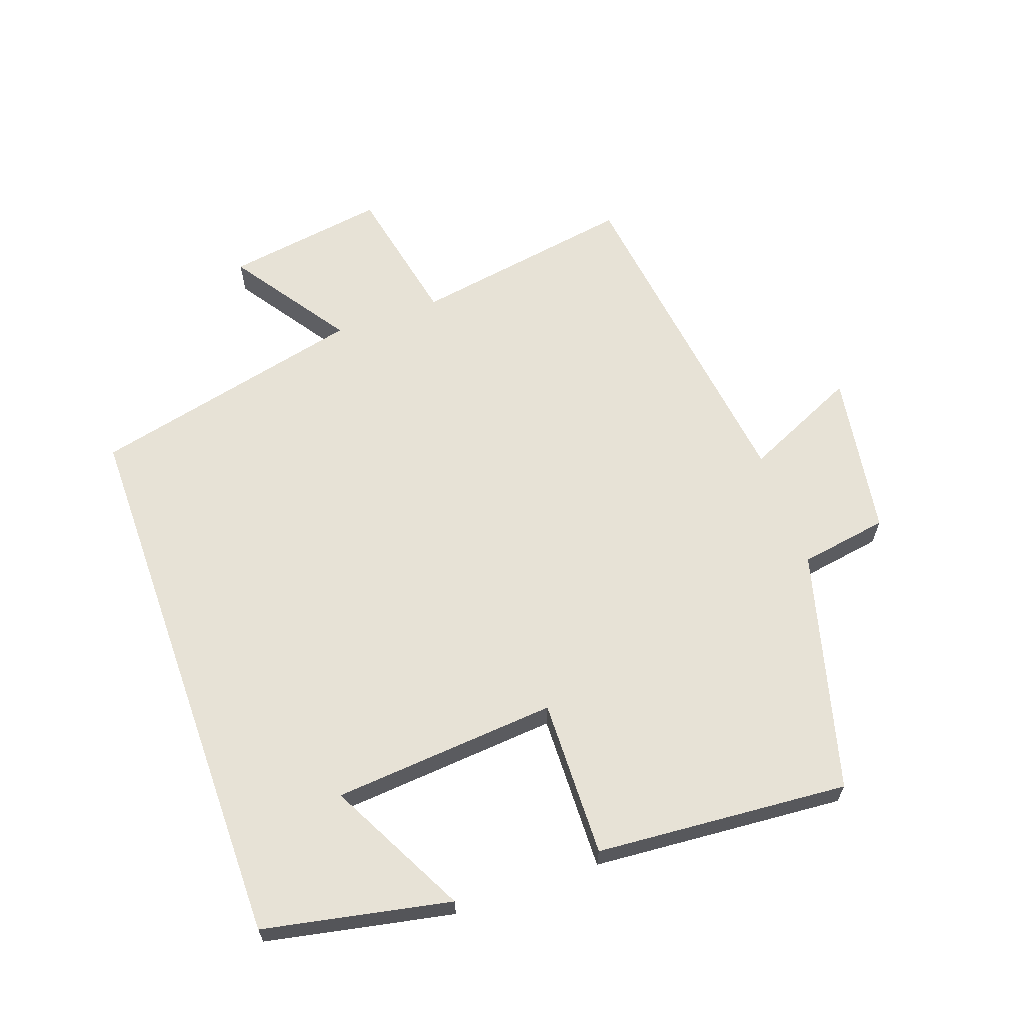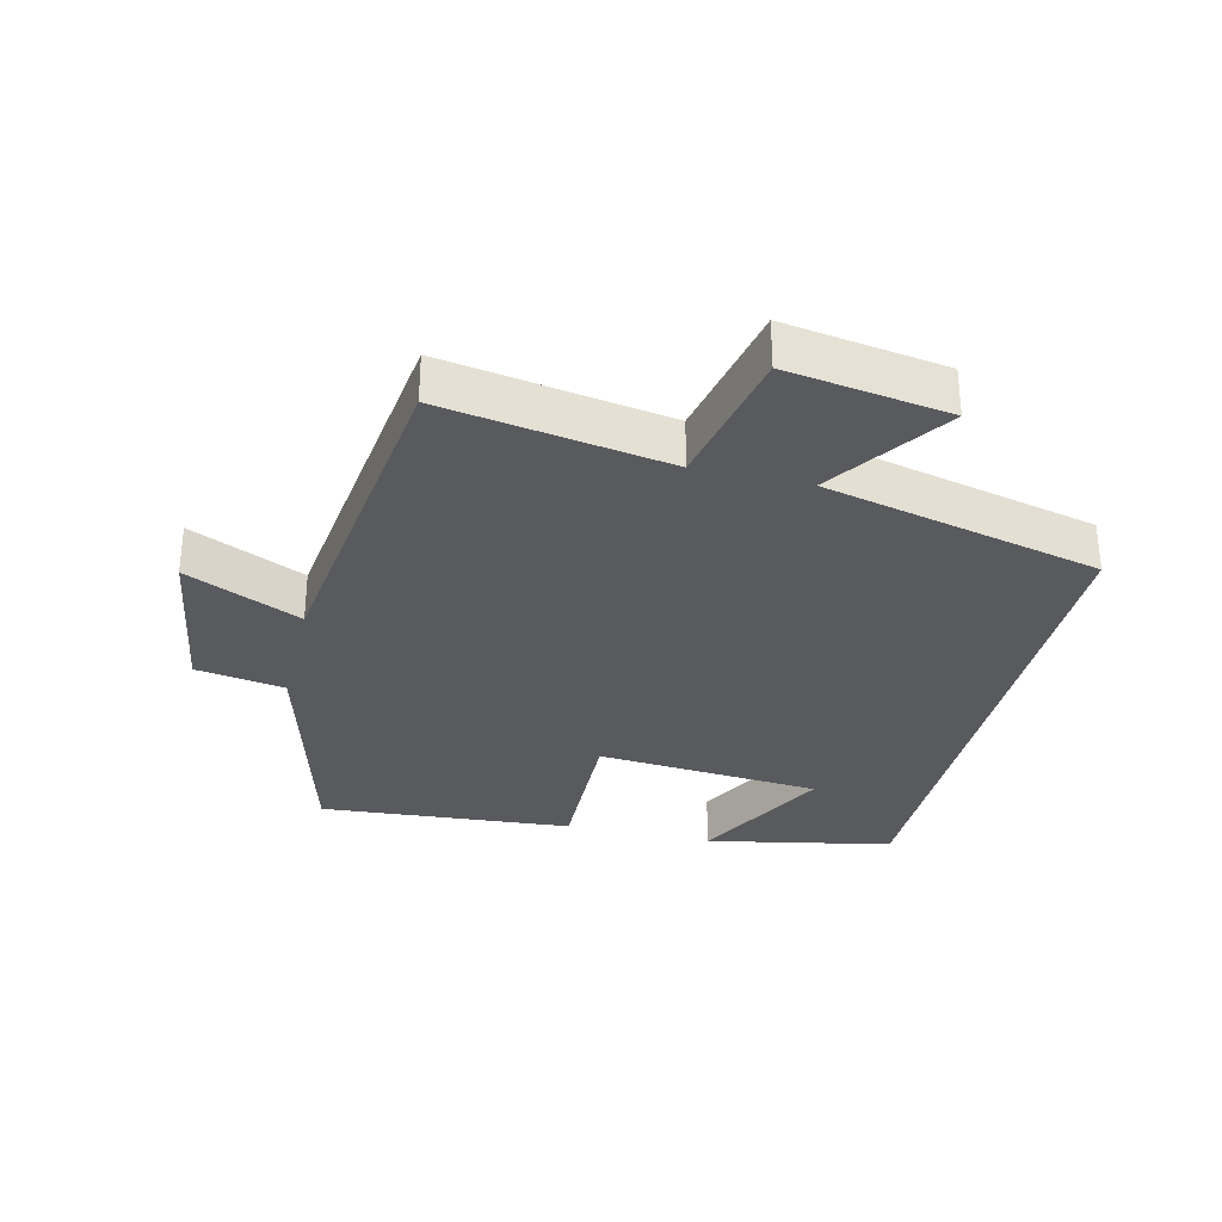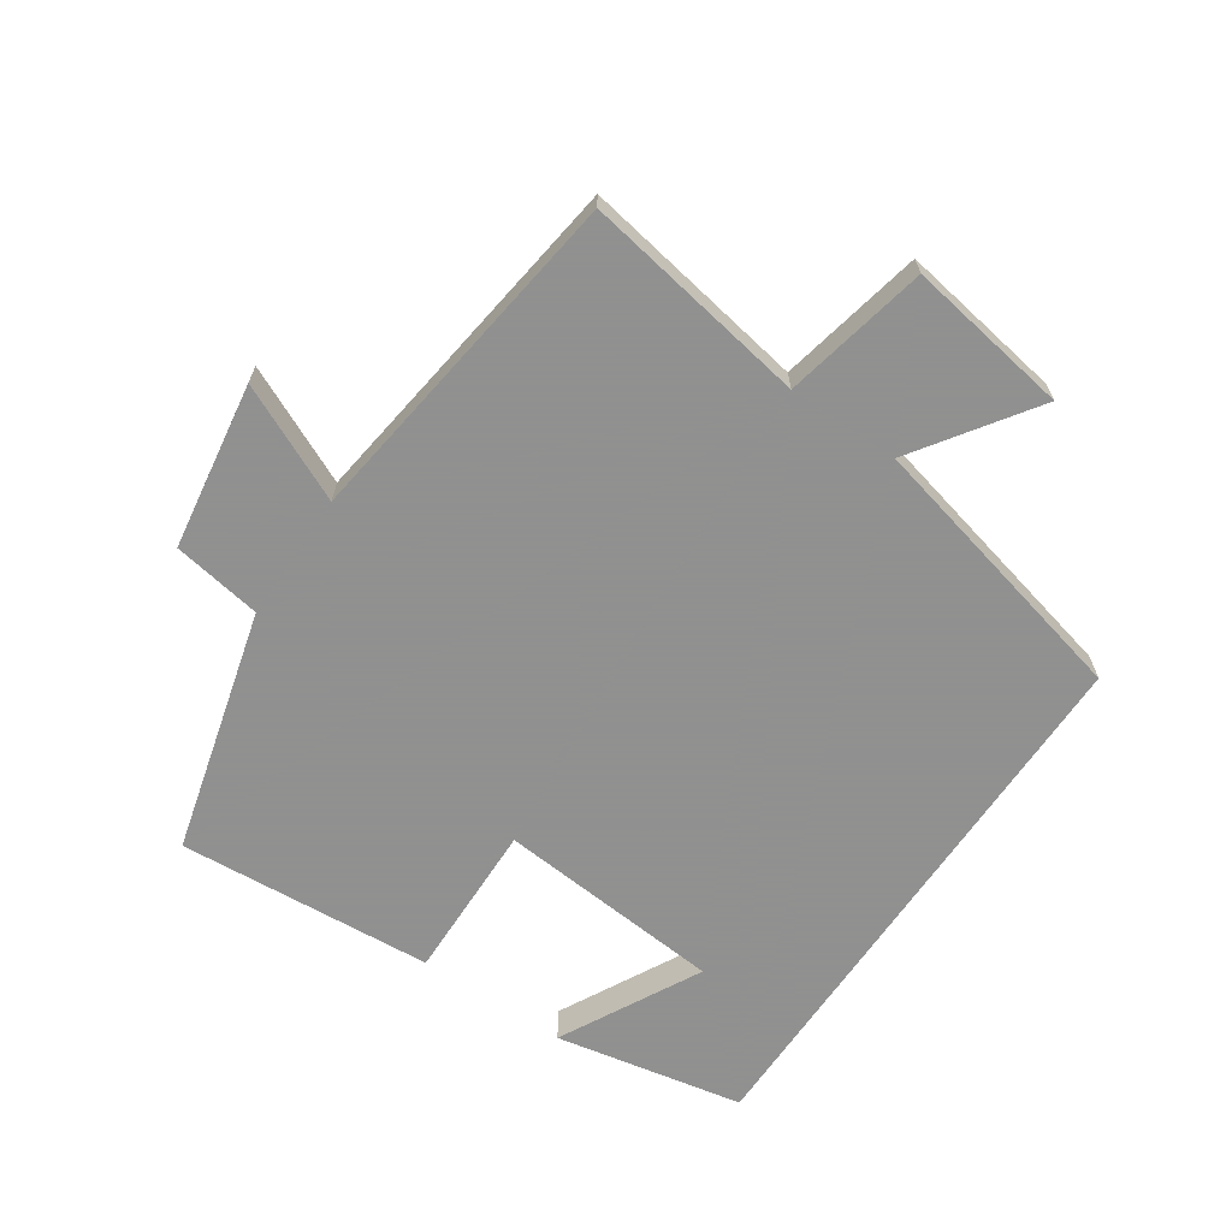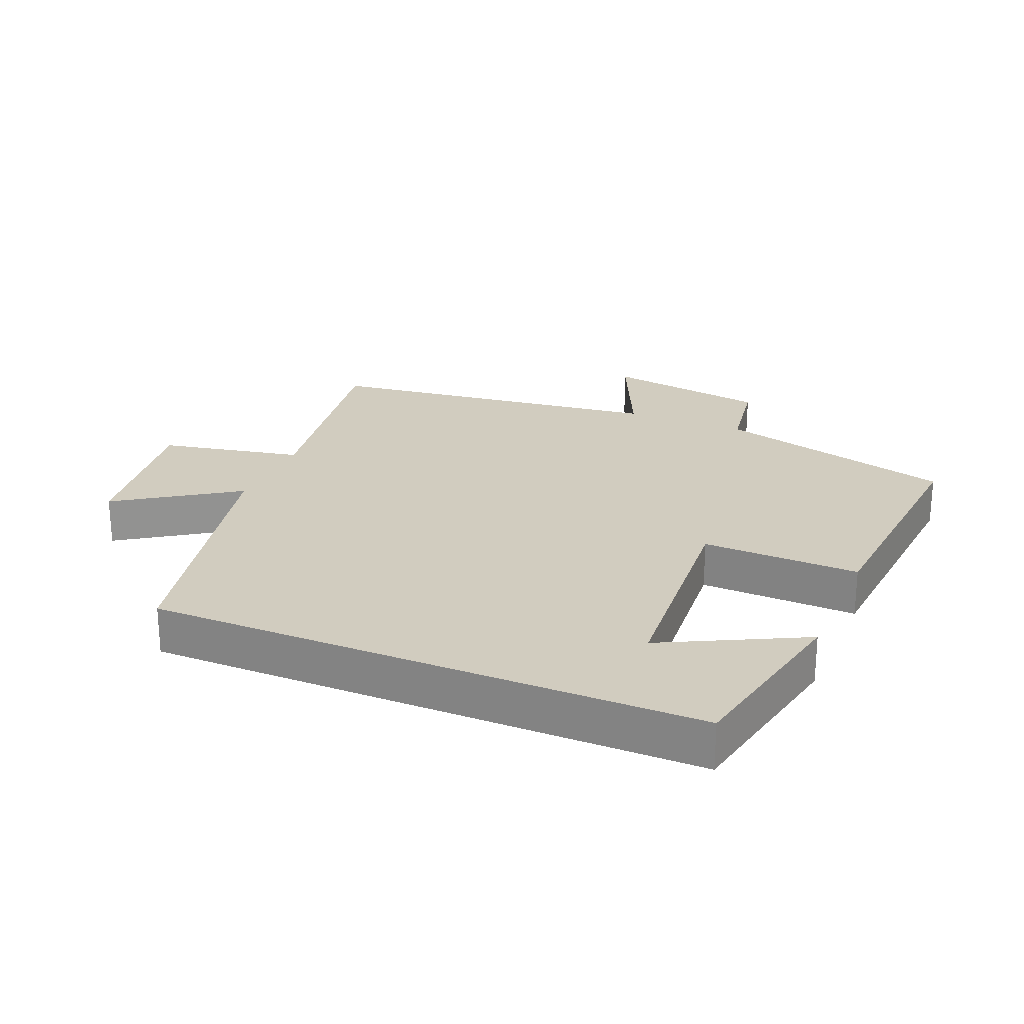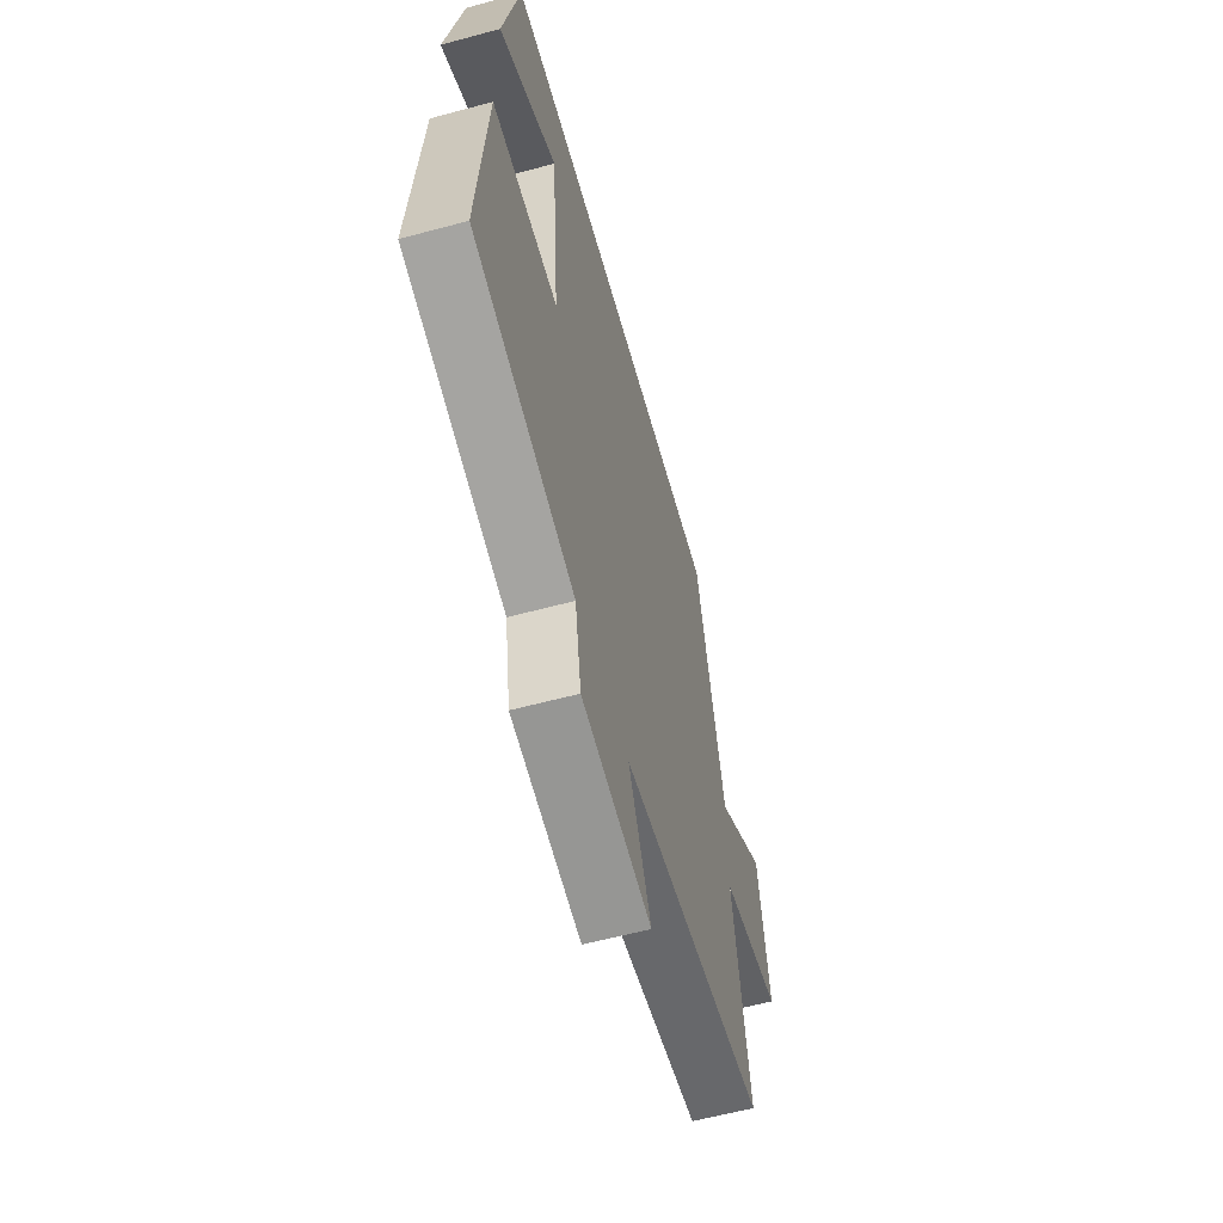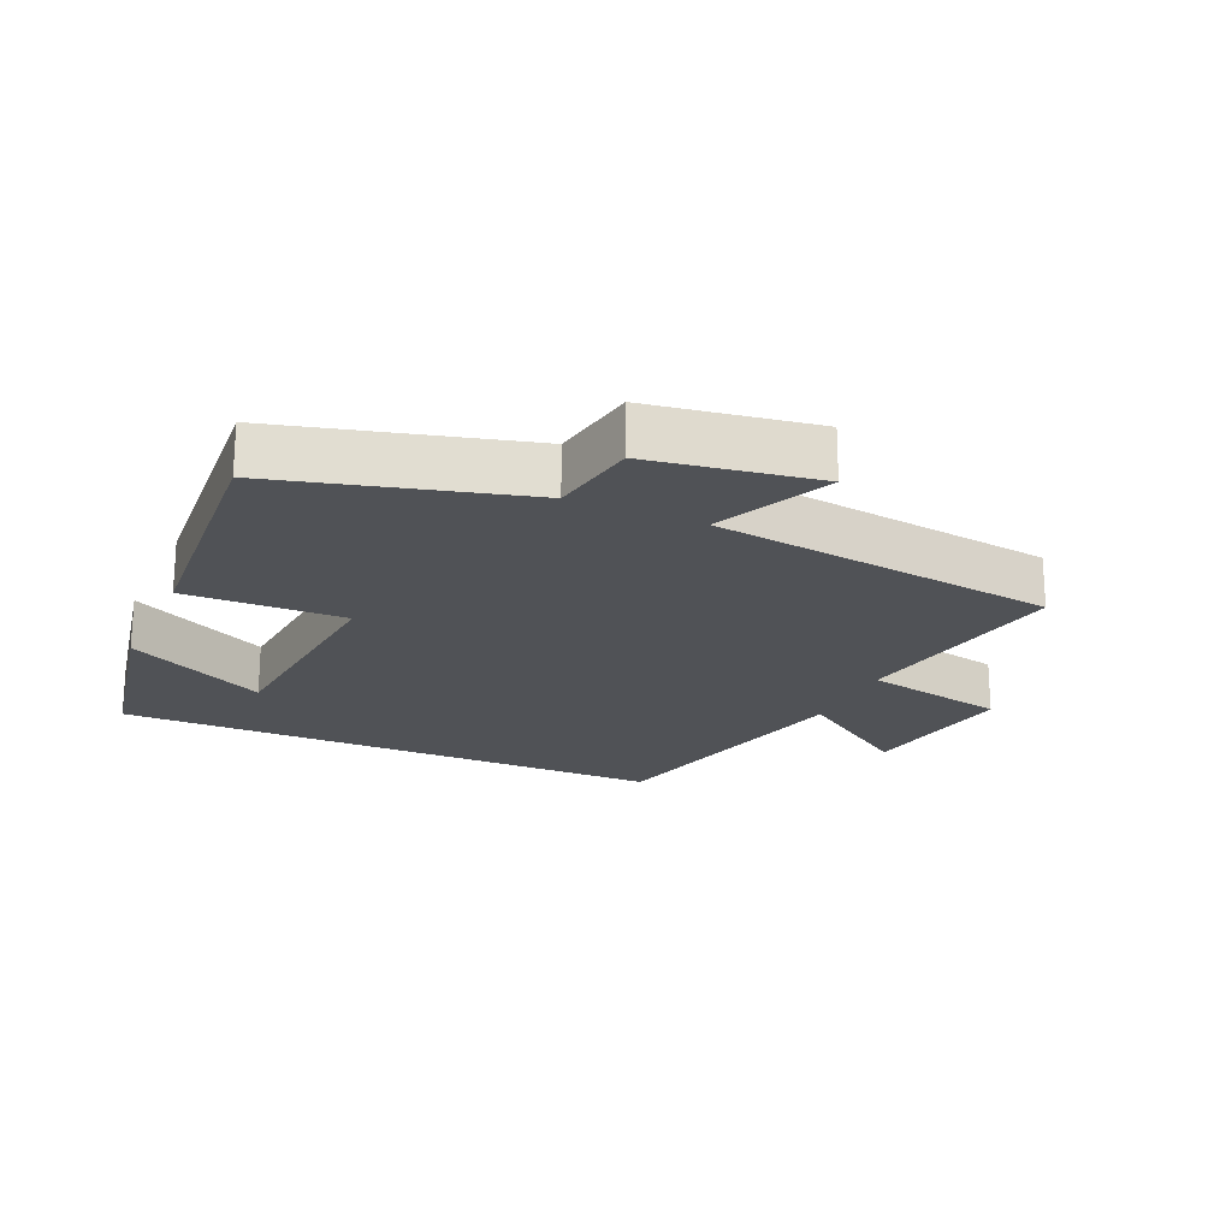
<metadata>
{"format":"obj","ext":"obj","renderer":"f3d","projection":"perspective","resolution":1024,"background":"white","views":[{"elev":63.6,"azim":70.4,"up":"+Y"},{"elev":-31.4,"azim":-103.5,"up":"+Y"},{"elev":-65.8,"azim":-124.3,"up":"+Y"},{"elev":24.0,"azim":23.0,"up":"+Y"},{"elev":-59.4,"azim":105.5,"up":"+Z"},{"elev":-20.8,"azim":155.8,"up":"+Y"}]}
</metadata>
<code>
v -0.401 0.07 0.5
v 0.443 0.07 0.5
v 0.5 0.07 0.214
v 0.287 0.07 0.324
v 0.259 0.07 -0.02
v 0.5 0.07 -0.014
v 0.53 0.07 -0.401
v 0.162 0.07 -0.5
v 0.14 0.07 -0.635
v -0.112 0.07 -0.675
v -0.032 0.07 -0.5
v -0.557 0.07 -0.432
v -0.5 0.07 -0.09
v -0.718 0.07 -0.045
v -0.68 0.07 0.201
v -0.5 0.07 0.078
v -0.401 0 0.5
v 0.443 0 0.5
v 0.5 0 0.214
v 0.287 0 0.324
v 0.259 0 -0.02
v 0.5 0 -0.014
v 0.53 0 -0.401
v 0.162 0 -0.5
v 0.14 0 -0.635
v -0.112 0 -0.675
v -0.032 0 -0.5
v -0.557 0 -0.432
v -0.5 0 -0.09
v -0.718 0 -0.045
v -0.68 0 0.201
v -0.5 0 0.078
f 13 14 15 16
f 13 16 1 2
f 11 12 13
f 8 9 10 11
f 8 11 13
f 7 8 13
f 6 7 13
f 5 6 13
f 4 5 13
f 2 3 4
f 2 4 13
f 32 31 30 29
f 18 17 32 29
f 29 28 27
f 27 26 25 24
f 29 27 24
f 29 24 23
f 29 23 22
f 29 22 21
f 29 21 20
f 20 19 18
f 29 20 18
f 1 17 18 2
f 2 18 19 3
f 3 19 20 4
f 4 20 21 5
f 5 21 22 6
f 6 22 23 7
f 7 23 24 8
f 8 24 25 9
f 9 25 26 10
f 10 26 27 11
f 11 27 28 12
f 12 28 29 13
f 13 29 30 14
f 14 30 31 15
f 15 31 32 16
f 16 32 17 1

</code>
